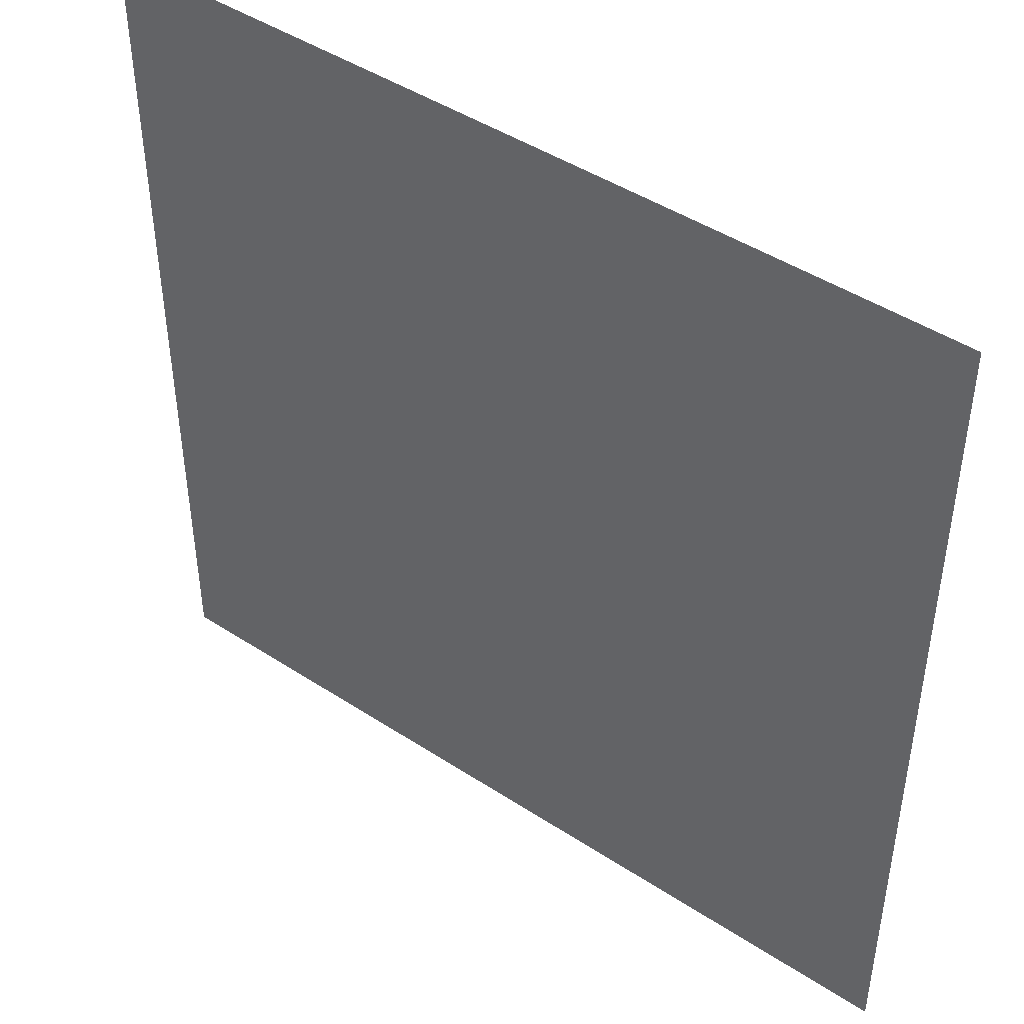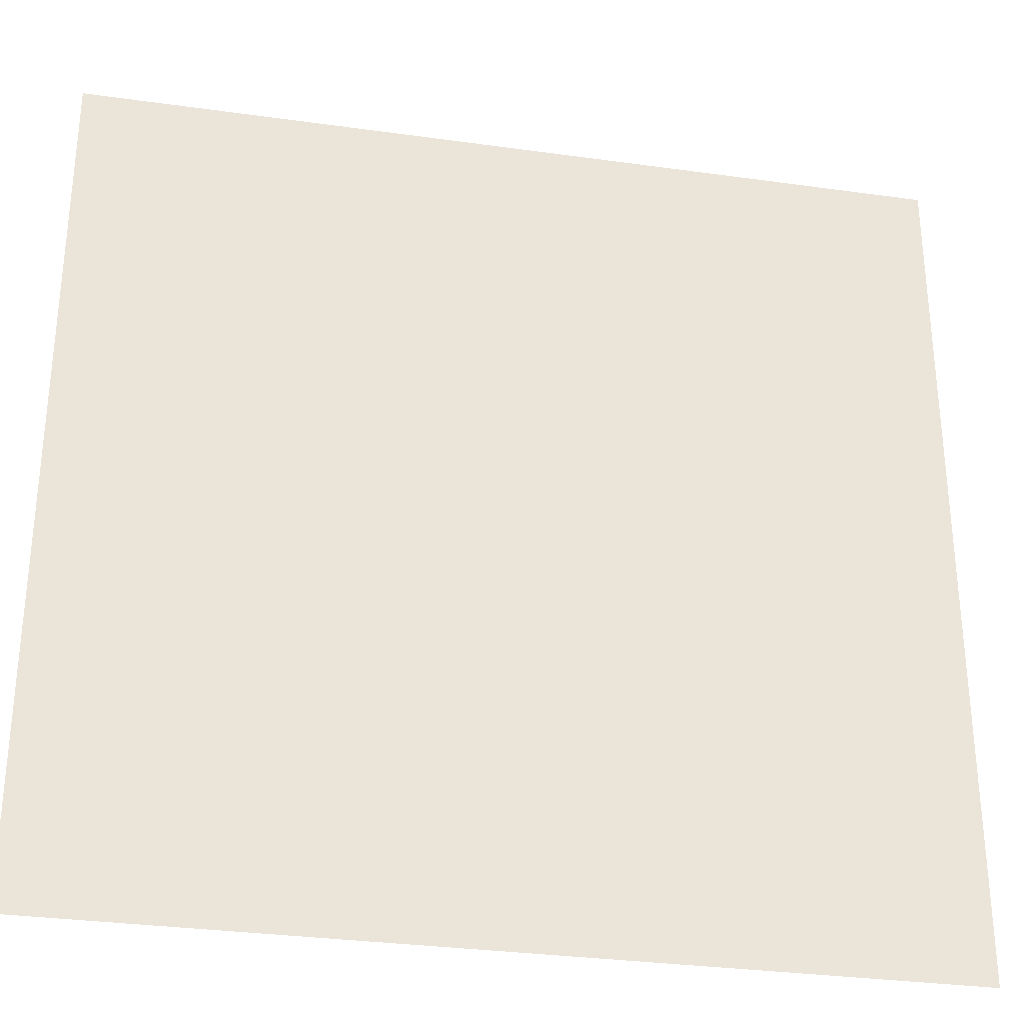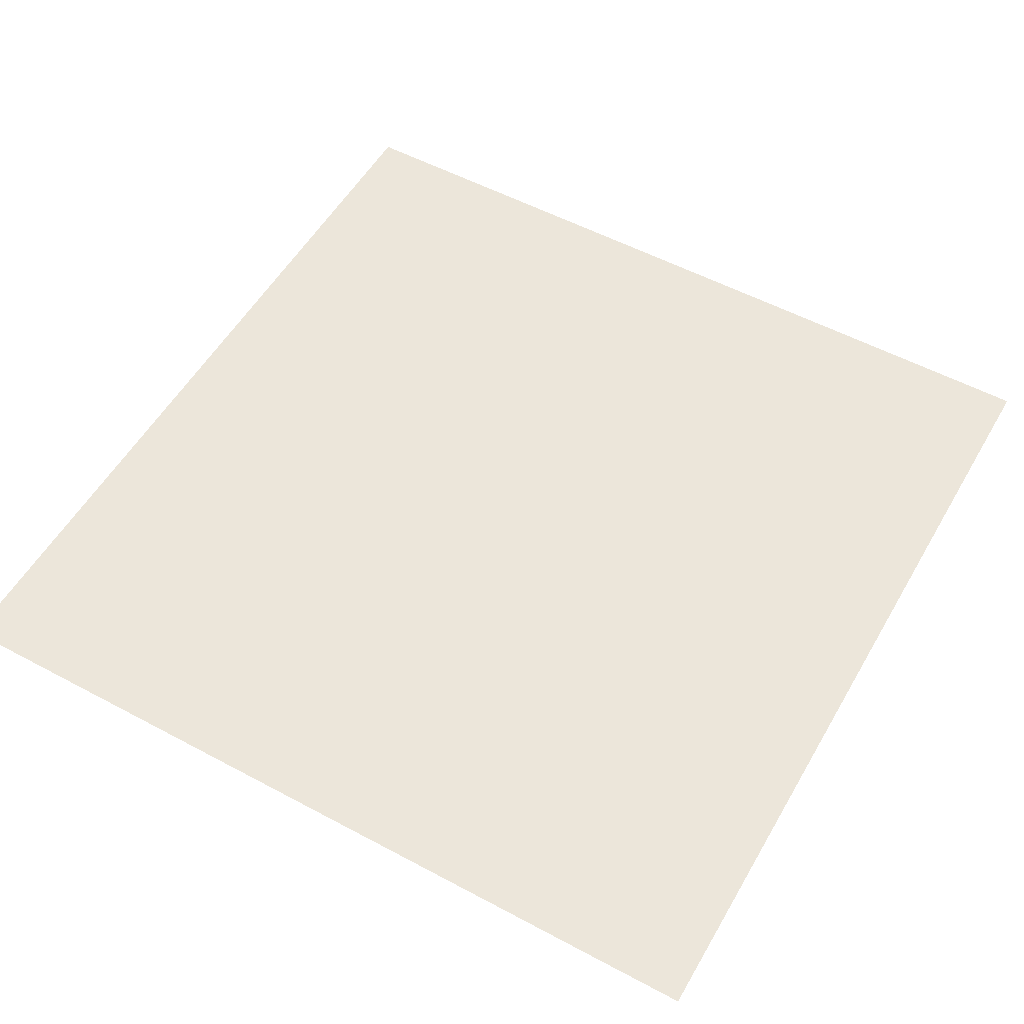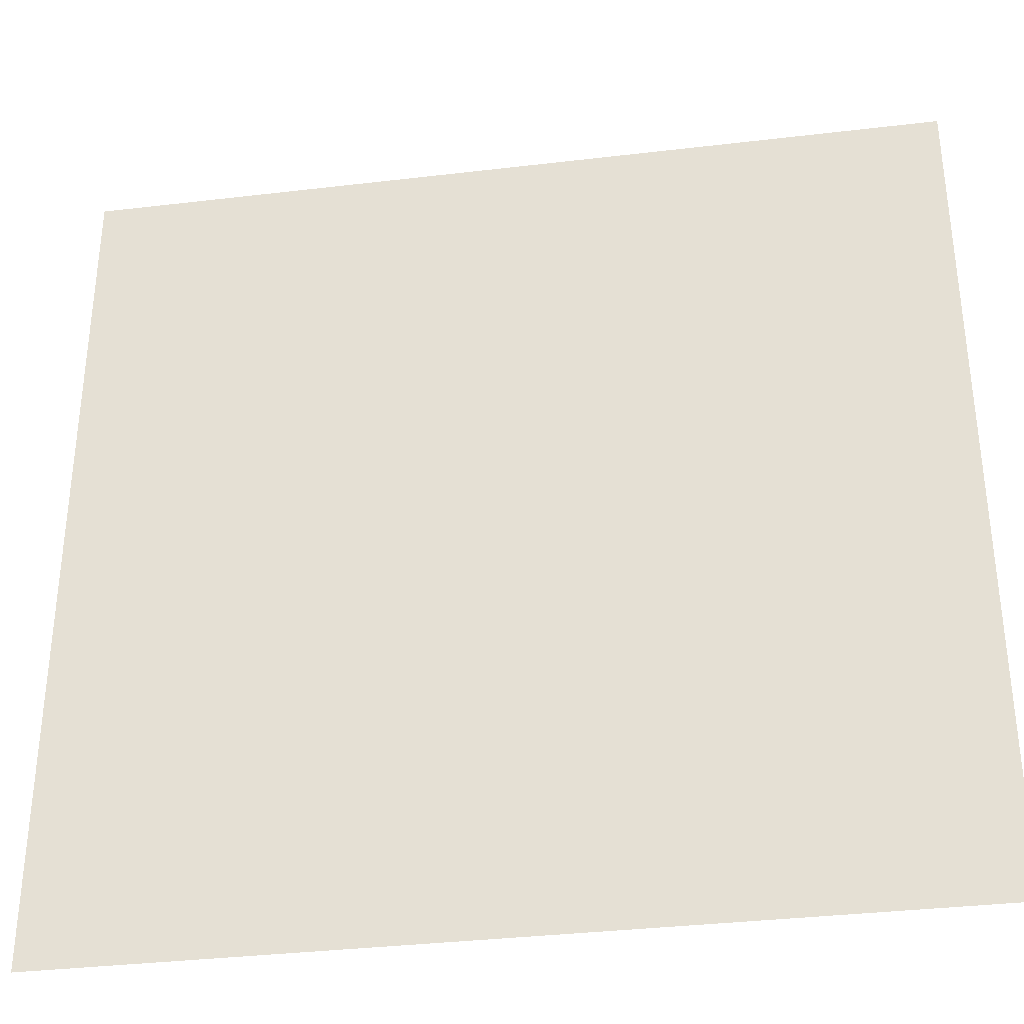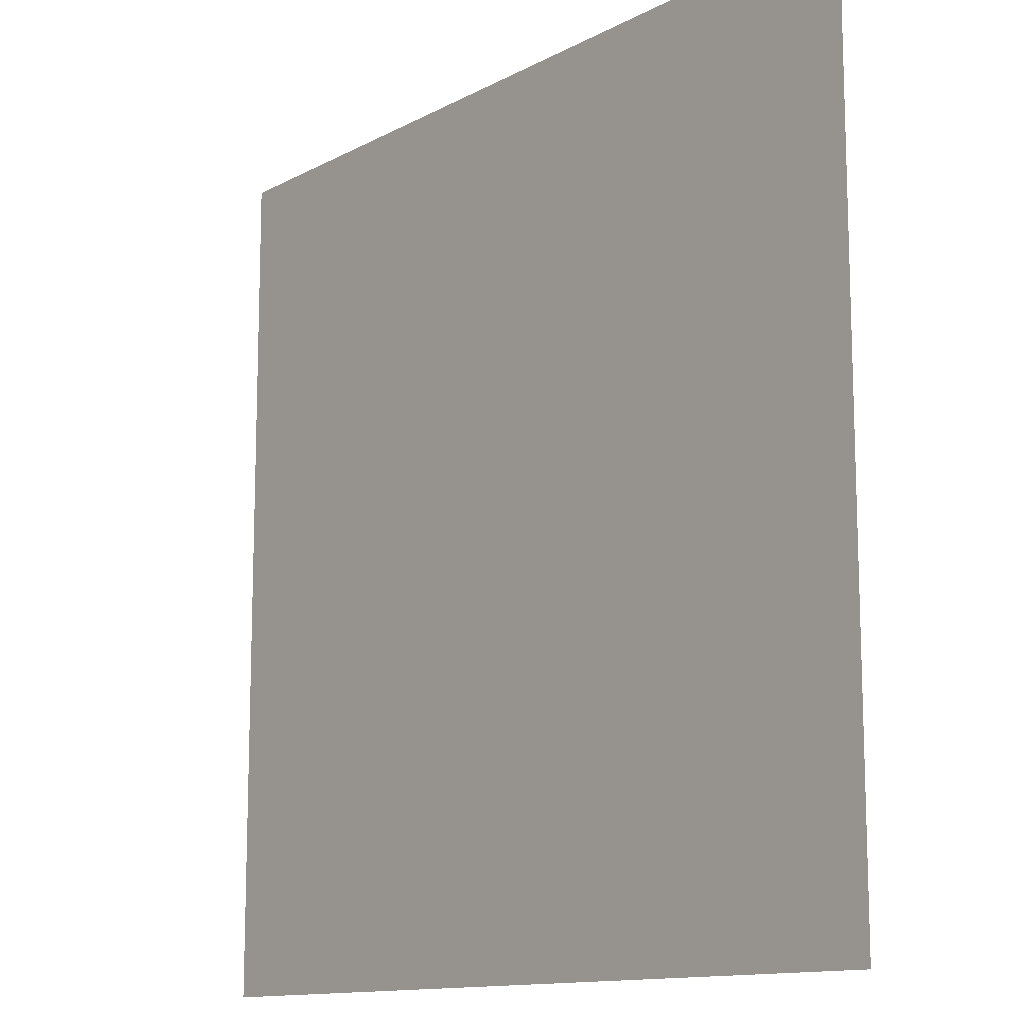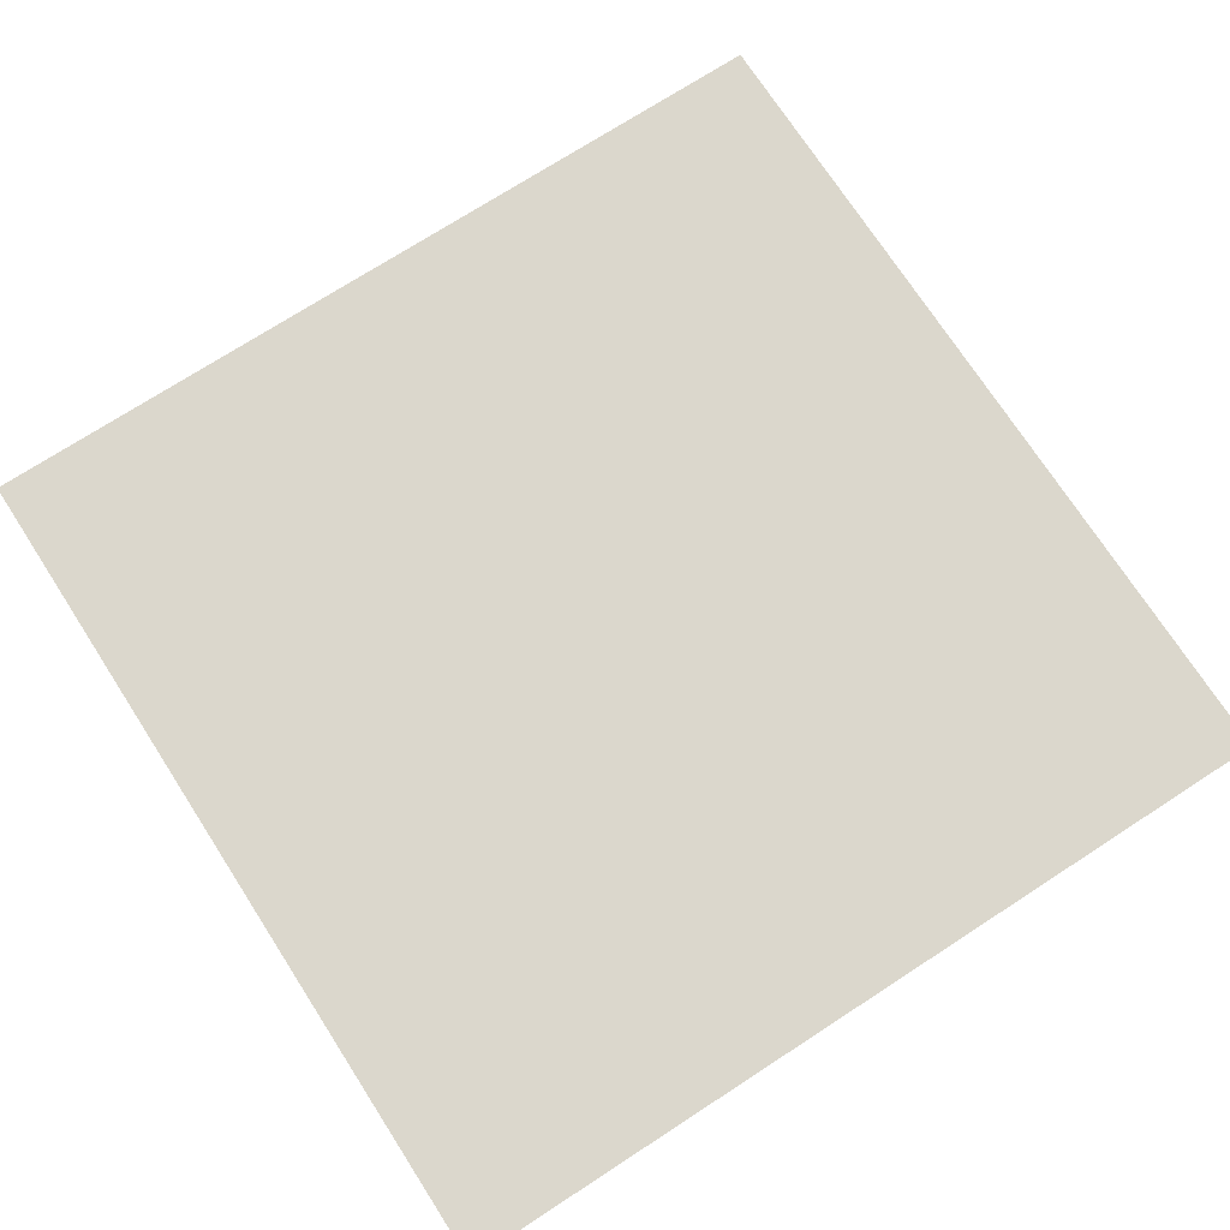
<metadata>
{"format":"obj","ext":"obj","renderer":"f3d","projection":"perspective","resolution":1024,"background":"white","views":[{"elev":45.5,"azim":-143.0,"up":"+Y"},{"elev":-31.2,"azim":-11.3,"up":"+Y"},{"elev":54.3,"azim":-150.4,"up":"+Z"},{"elev":-35.1,"azim":-171.0,"up":"+Y"},{"elev":-12.6,"azim":50.7,"up":"+Y"},{"elev":73.3,"azim":-122.9,"up":"+Z"}]}
</metadata>
<code>
v 39.71 -39.71 0
v -39.71 39.71 0
v -39.71 -39.71 0
v 39.71 39.71 0
o P009
f 1 2 3
f 1 4 2

</code>
